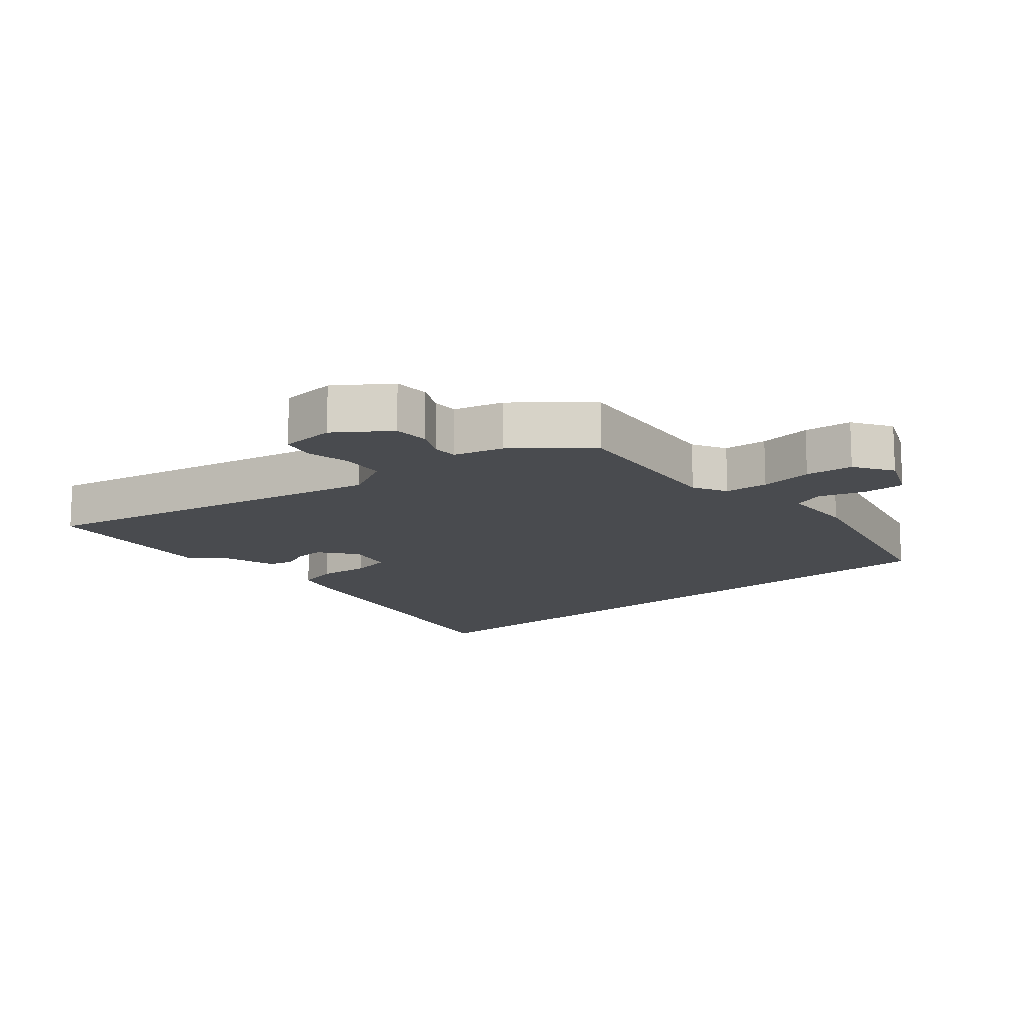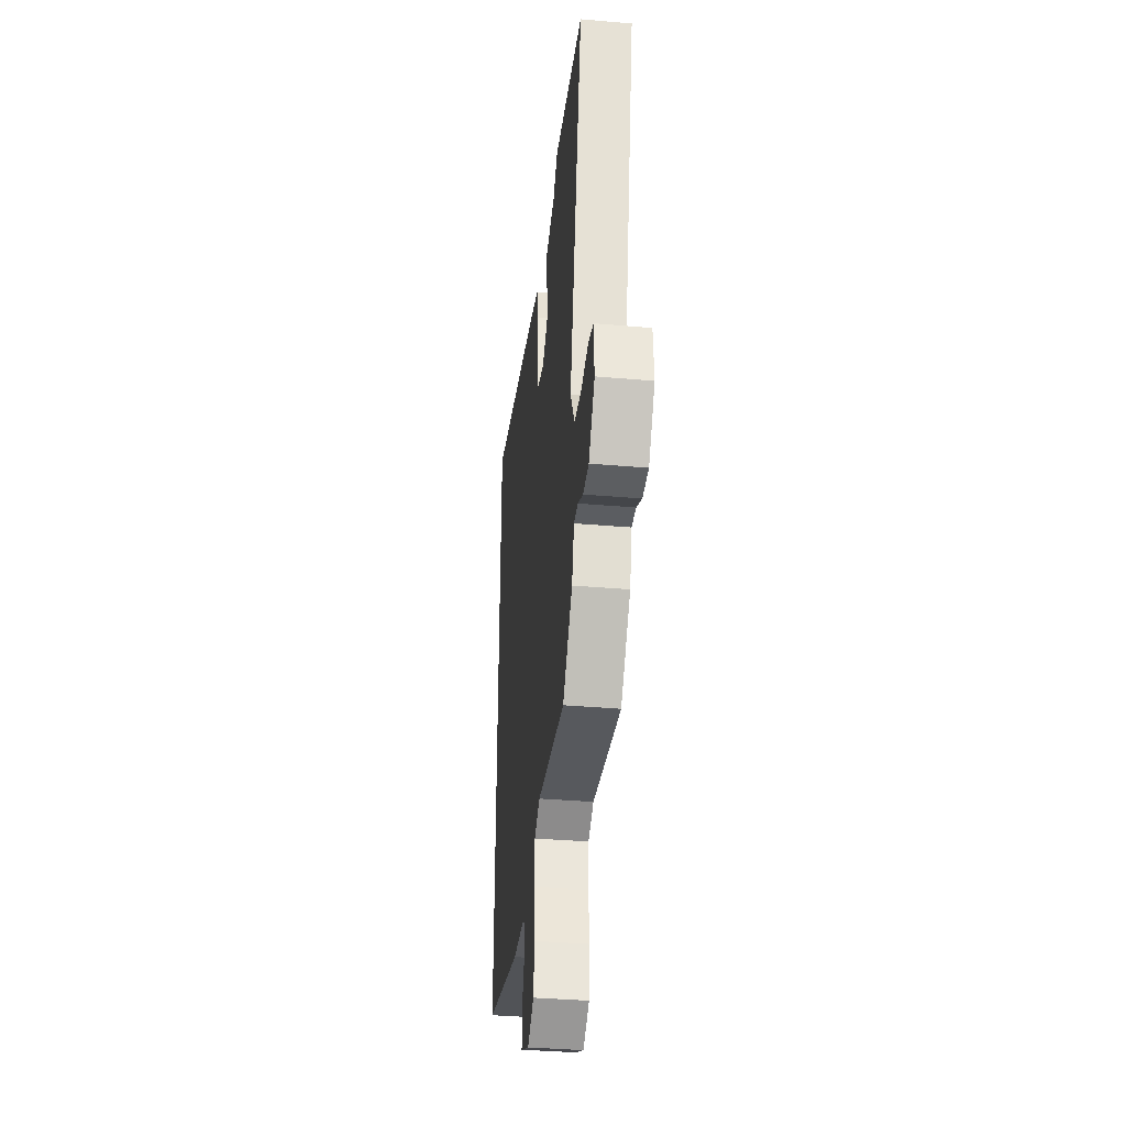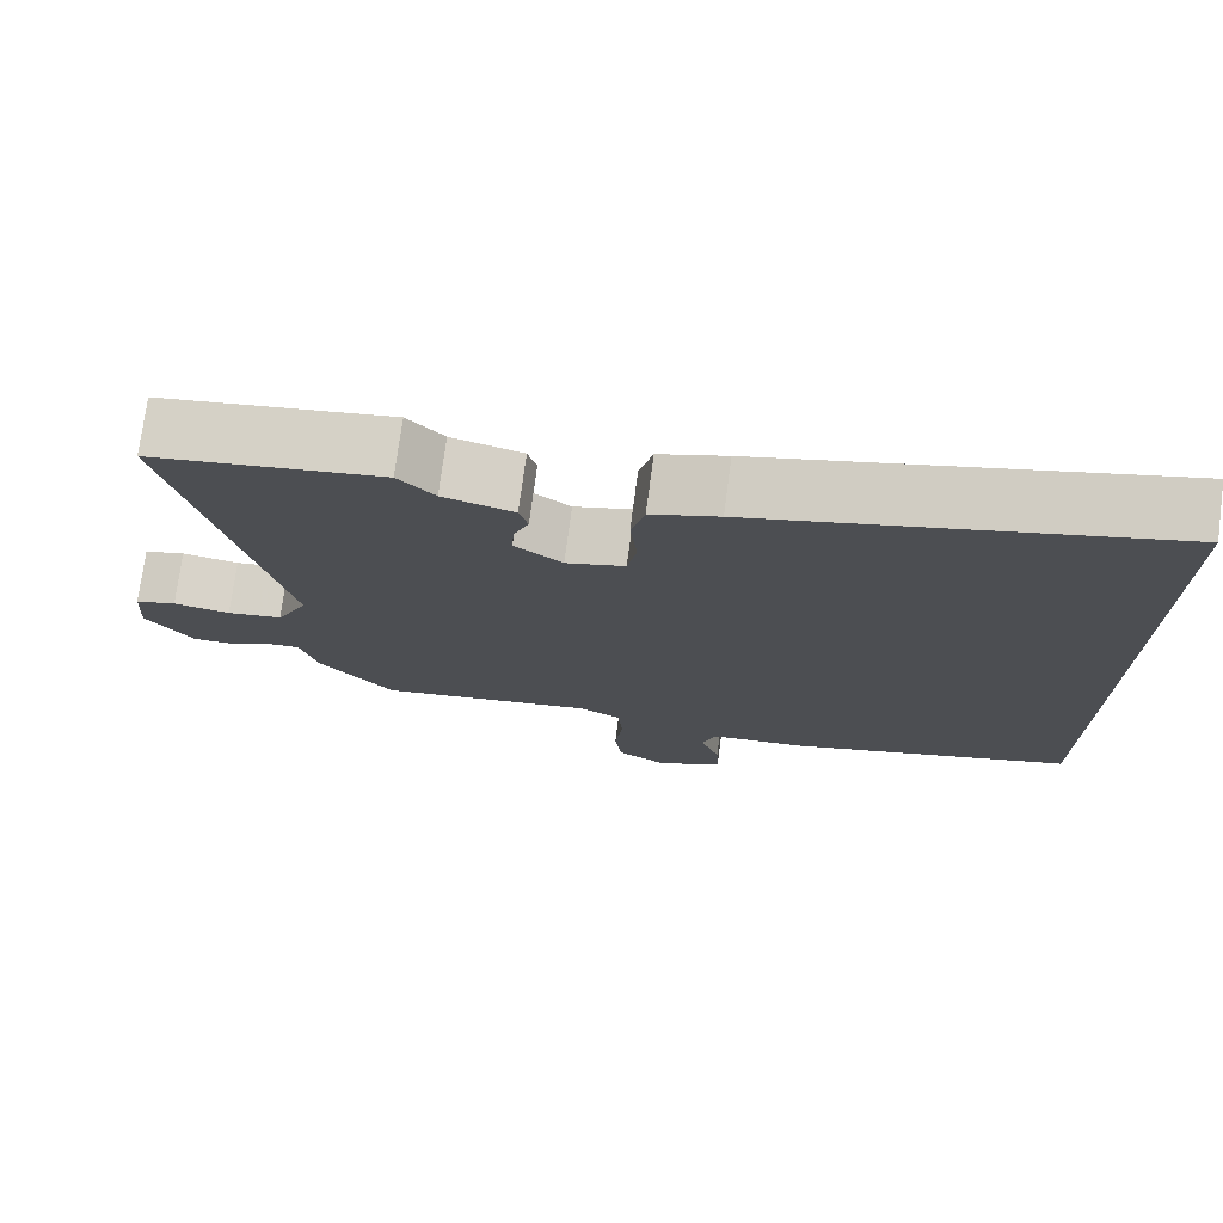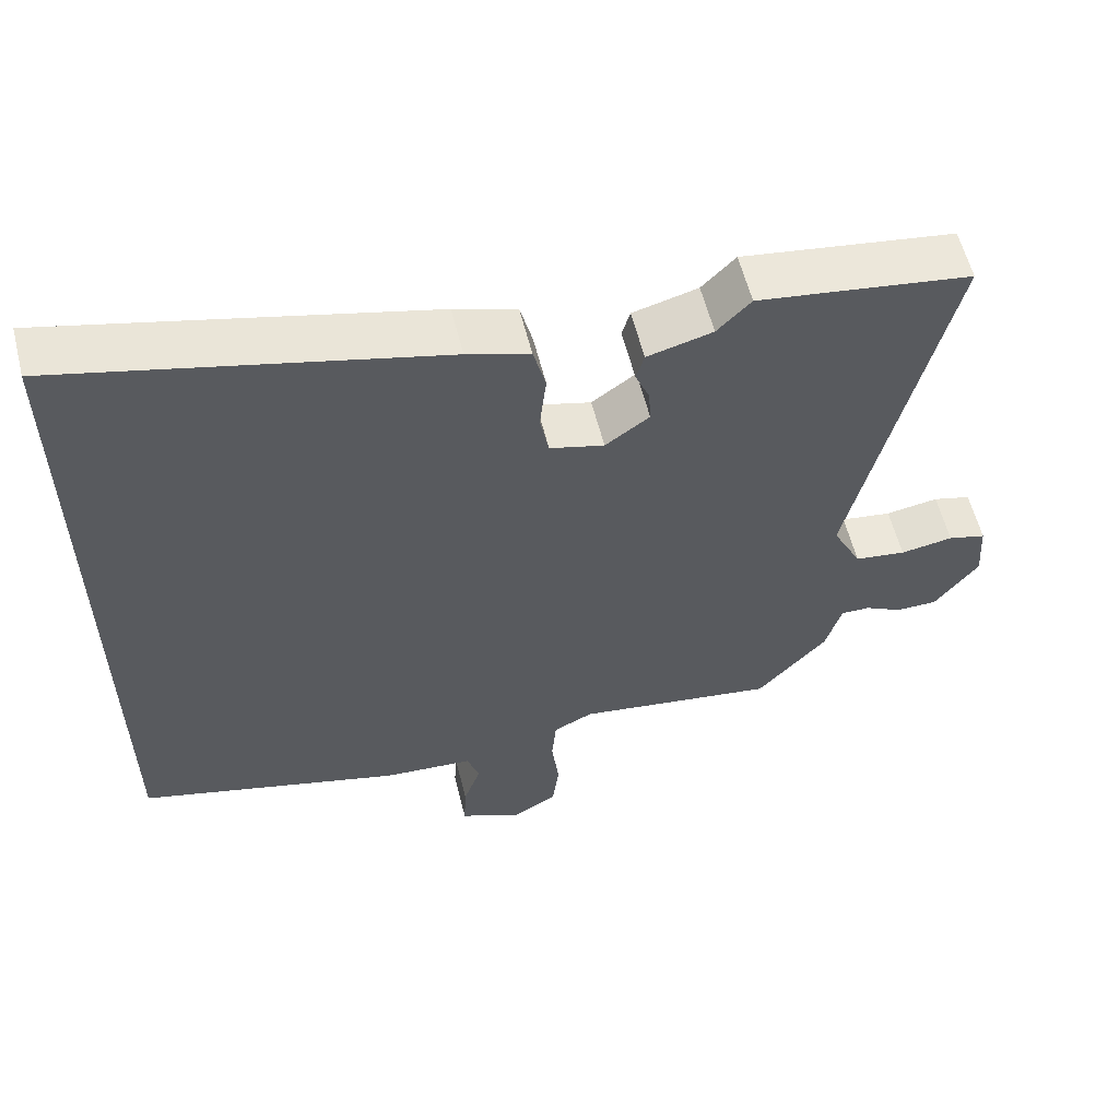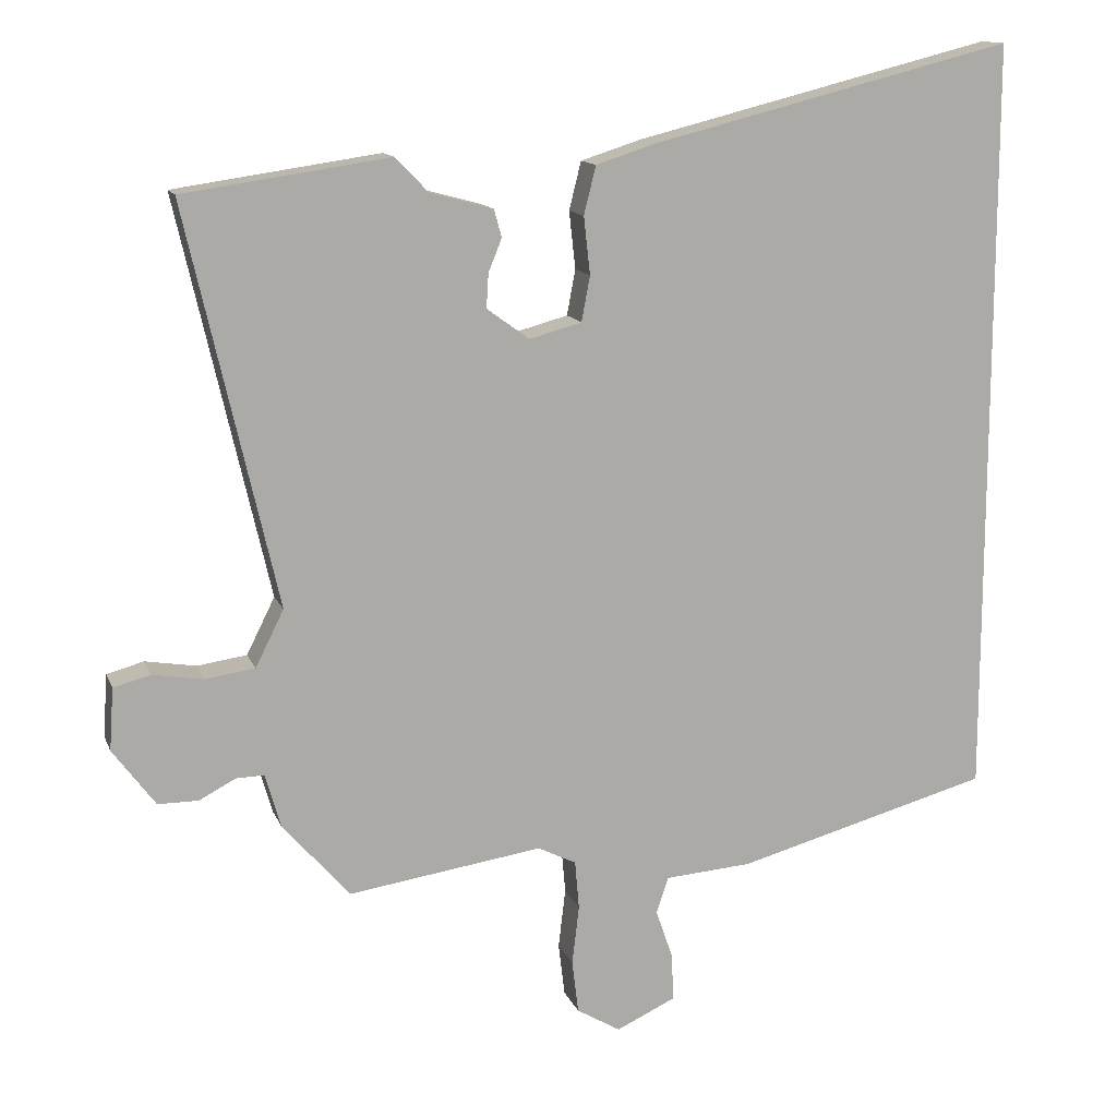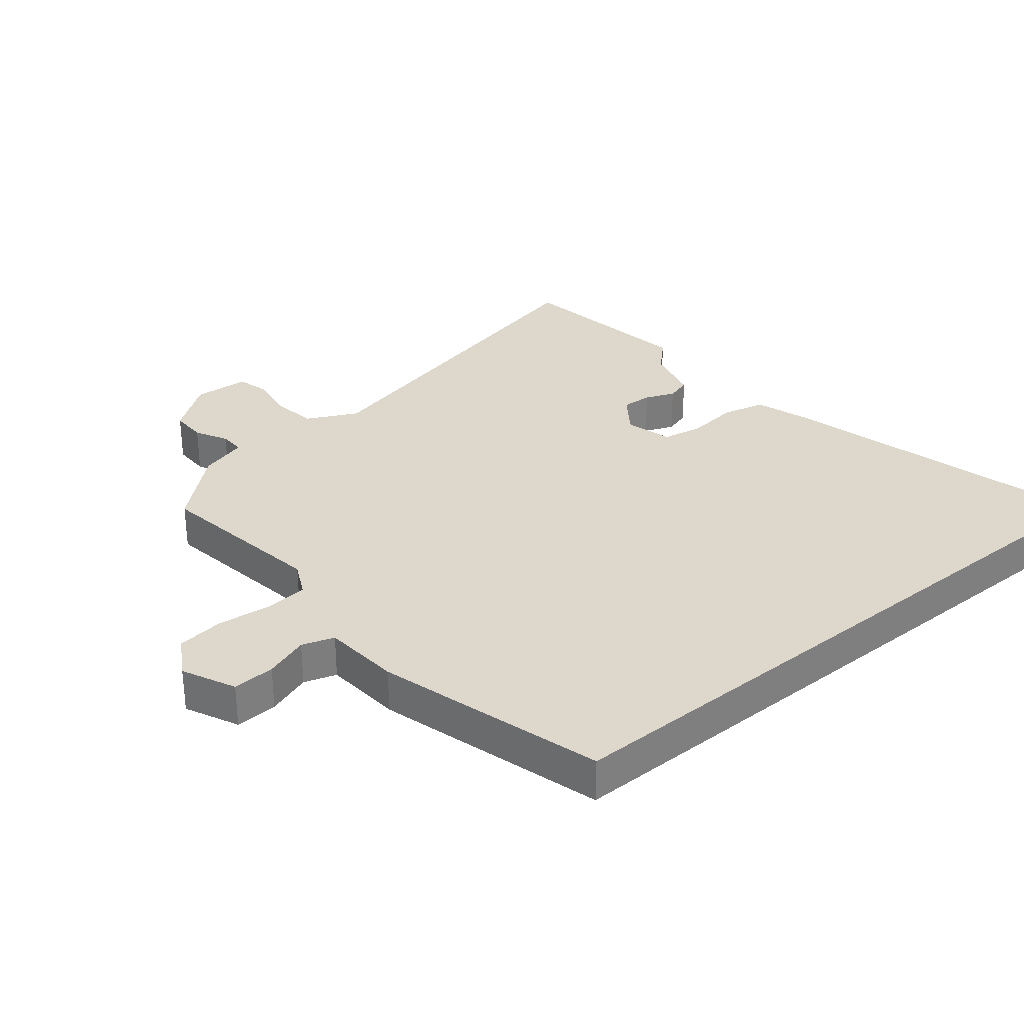
<metadata>
{"format":"obj","ext":"obj","renderer":"f3d","projection":"perspective","resolution":1024,"background":"white","views":[{"elev":-13.7,"azim":131.7,"up":"+Y"},{"elev":-37.3,"azim":83.6,"up":"+Z"},{"elev":74.7,"azim":-172.4,"up":"+Z"},{"elev":58.5,"azim":-14.0,"up":"+Z"},{"elev":13.3,"azim":163.7,"up":"+Z"},{"elev":31.5,"azim":-129.5,"up":"+Y"}]}
</metadata>
<code>
v -0.5 0.07 -0.422
v -0.5 0.07 0.656
v 0.011 0.07 0.528
v 0.096 0.07 0.501
v 0.113 0.07 0.433
v 0.104 0.07 0.352
v 0.116 0.07 0.288
v 0.19 0.07 0.268
v 0.25 0.07 0.312
v 0.247 0.07 0.36
v 0.228 0.07 0.407
v 0.239 0.07 0.446
v 0.328 0.07 0.47
v 0.374 0.07 0.518
v 0.665 0.07 0.476
v 0.537 0.07 -0.086
v 0.577 0.07 -0.166
v 0.647 0.07 -0.176
v 0.719 0.07 -0.164
v 0.771 0.07 -0.178
v 0.777 0.07 -0.266
v 0.717 0.07 -0.347
v 0.66 0.07 -0.347
v 0.609 0.07 -0.32
v 0.569 0.07 -0.319
v 0.547 0.07 -0.396
v 0.452 0.07 -0.504
v 0.178 0.07 -0.464
v 0.124 0.07 -0.491
v 0.118 0.07 -0.56
v 0.128 0.07 -0.644
v 0.119 0.07 -0.719
v 0.057 0.07 -0.756
v -0.027 0.07 -0.717
v -0.024 0.07 -0.65
v 0 0.07 -0.58
v -0.017 0.07 -0.529
v -0.14 0.07 -0.52
v -0.5 0 -0.422
v -0.5 0 0.656
v 0.011 0 0.528
v 0.096 0 0.501
v 0.113 0 0.433
v 0.104 0 0.352
v 0.116 0 0.288
v 0.19 0 0.268
v 0.25 0 0.312
v 0.247 0 0.36
v 0.228 0 0.407
v 0.239 0 0.446
v 0.328 0 0.47
v 0.374 0 0.518
v 0.665 0 0.476
v 0.537 0 -0.086
v 0.577 0 -0.166
v 0.647 0 -0.176
v 0.719 0 -0.164
v 0.771 0 -0.178
v 0.777 0 -0.266
v 0.717 0 -0.347
v 0.66 0 -0.347
v 0.609 0 -0.32
v 0.569 0 -0.319
v 0.547 0 -0.396
v 0.452 0 -0.504
v 0.178 0 -0.464
v 0.124 0 -0.491
v 0.118 0 -0.56
v 0.128 0 -0.644
v 0.119 0 -0.719
v 0.057 0 -0.756
v -0.027 0 -0.717
v -0.024 0 -0.65
v 0 0 -0.58
v -0.017 0 -0.529
v -0.14 0 -0.52
f 37 38 1 2
f 33 34 35 36
f 31 32 33 36
f 30 31 36 37
f 29 30 37 2
f 25 26 27 28
f 21 22 23 24
f 21 24 25
f 18 19 20 21
f 17 18 21 25
f 16 17 25 28
f 13 14 15 16
f 10 11 12 13
f 9 10 13 16
f 8 9 16 28
f 3 4 5 6
f 3 6 7
f 2 3 7
f 29 2 7
f 7 8 28 29
f 40 39 76 75
f 74 73 72 71
f 74 71 70 69
f 75 74 69 68
f 40 75 68 67
f 66 65 64 63
f 62 61 60 59
f 63 62 59
f 59 58 57 56
f 63 59 56 55
f 66 63 55 54
f 54 53 52 51
f 51 50 49 48
f 54 51 48 47
f 66 54 47 46
f 44 43 42 41
f 45 44 41
f 45 41 40
f 45 40 67
f 67 66 46 45
f 1 39 40 2
f 2 40 41 3
f 3 41 42 4
f 4 42 43 5
f 5 43 44 6
f 6 44 45 7
f 7 45 46 8
f 8 46 47 9
f 9 47 48 10
f 10 48 49 11
f 11 49 50 12
f 12 50 51 13
f 13 51 52 14
f 14 52 53 15
f 15 53 54 16
f 16 54 55 17
f 17 55 56 18
f 18 56 57 19
f 19 57 58 20
f 20 58 59 21
f 21 59 60 22
f 22 60 61 23
f 23 61 62 24
f 24 62 63 25
f 25 63 64 26
f 26 64 65 27
f 27 65 66 28
f 28 66 67 29
f 29 67 68 30
f 30 68 69 31
f 31 69 70 32
f 32 70 71 33
f 33 71 72 34
f 34 72 73 35
f 35 73 74 36
f 36 74 75 37
f 37 75 76 38
f 38 76 39 1

</code>
